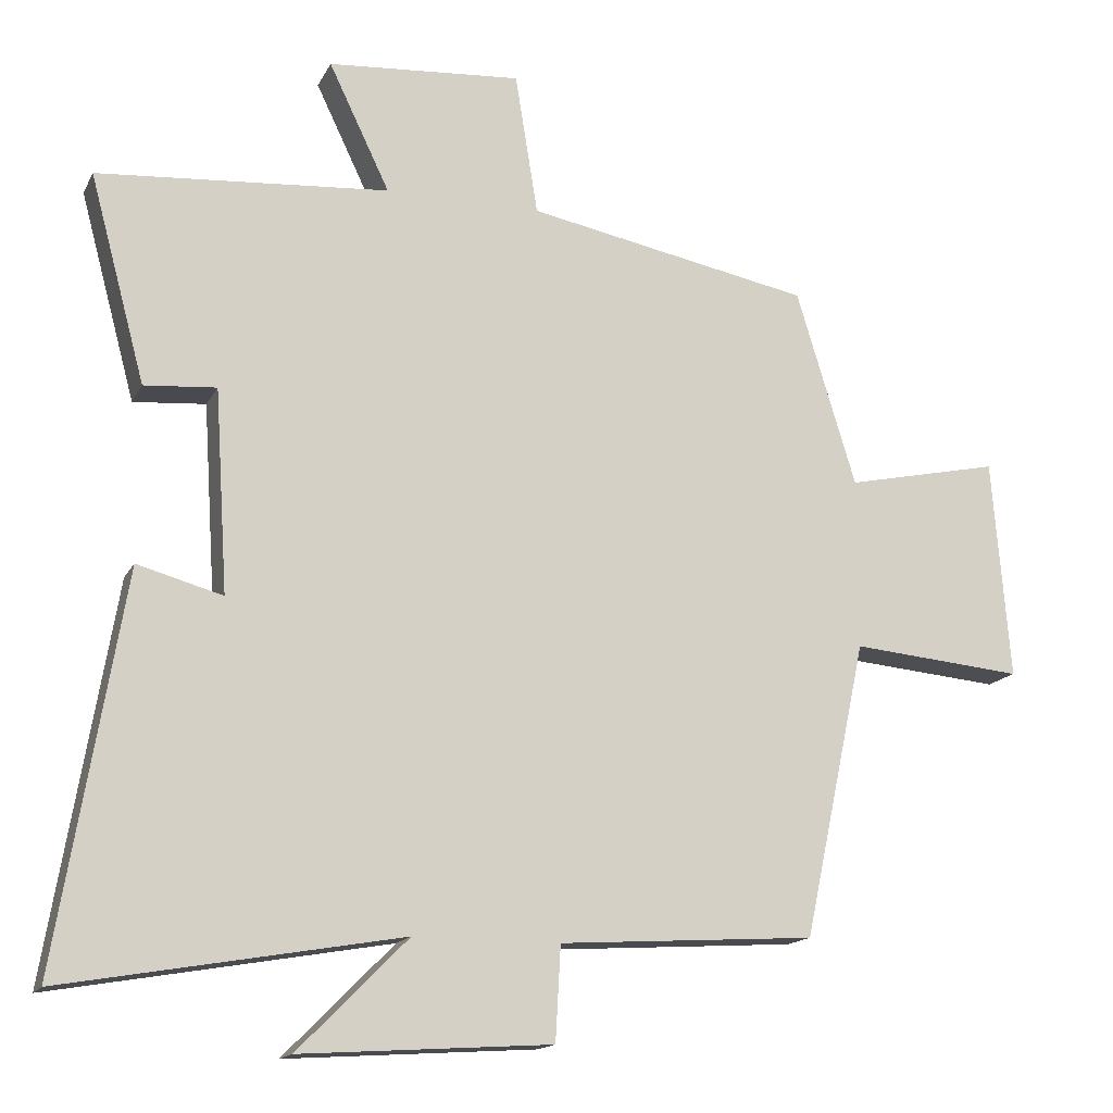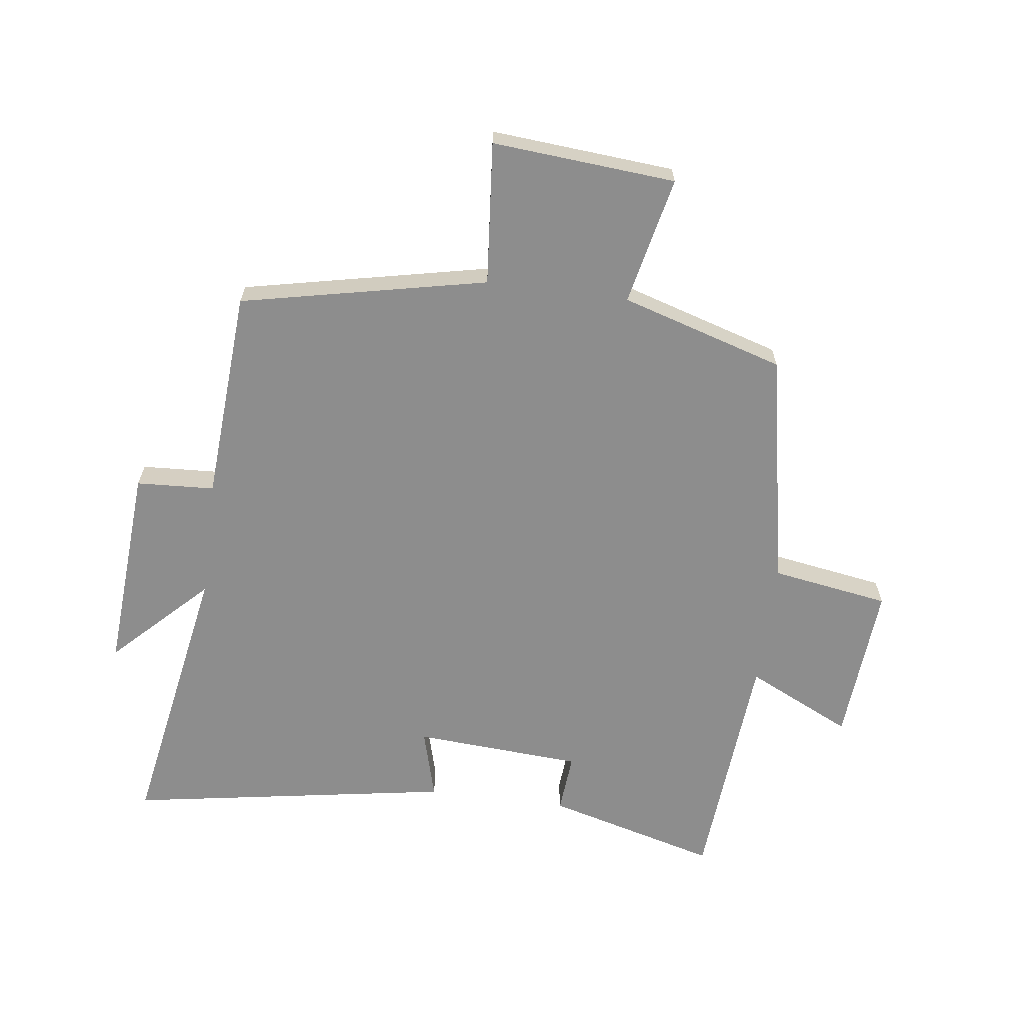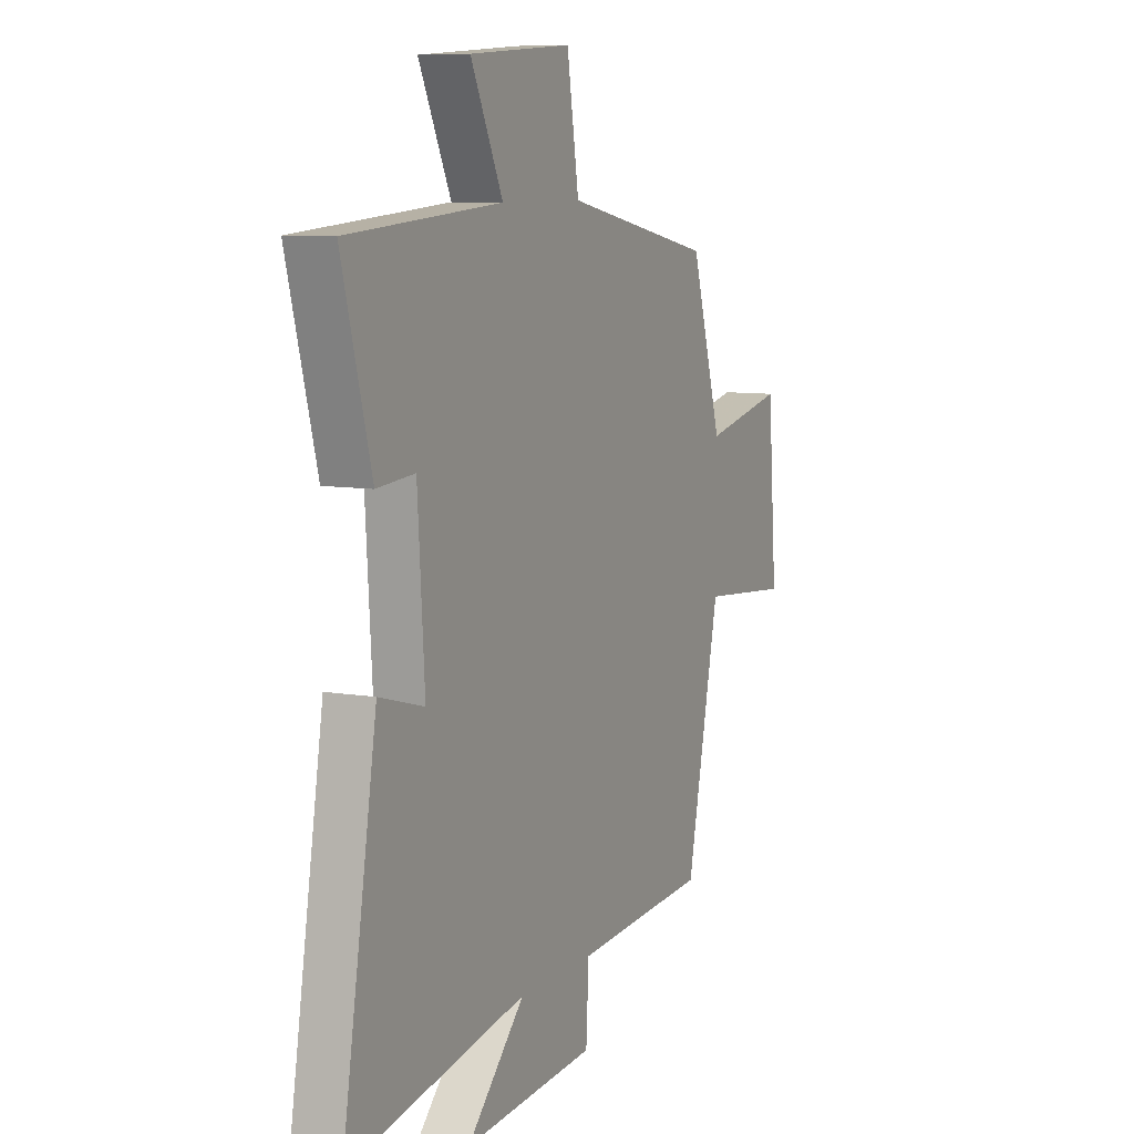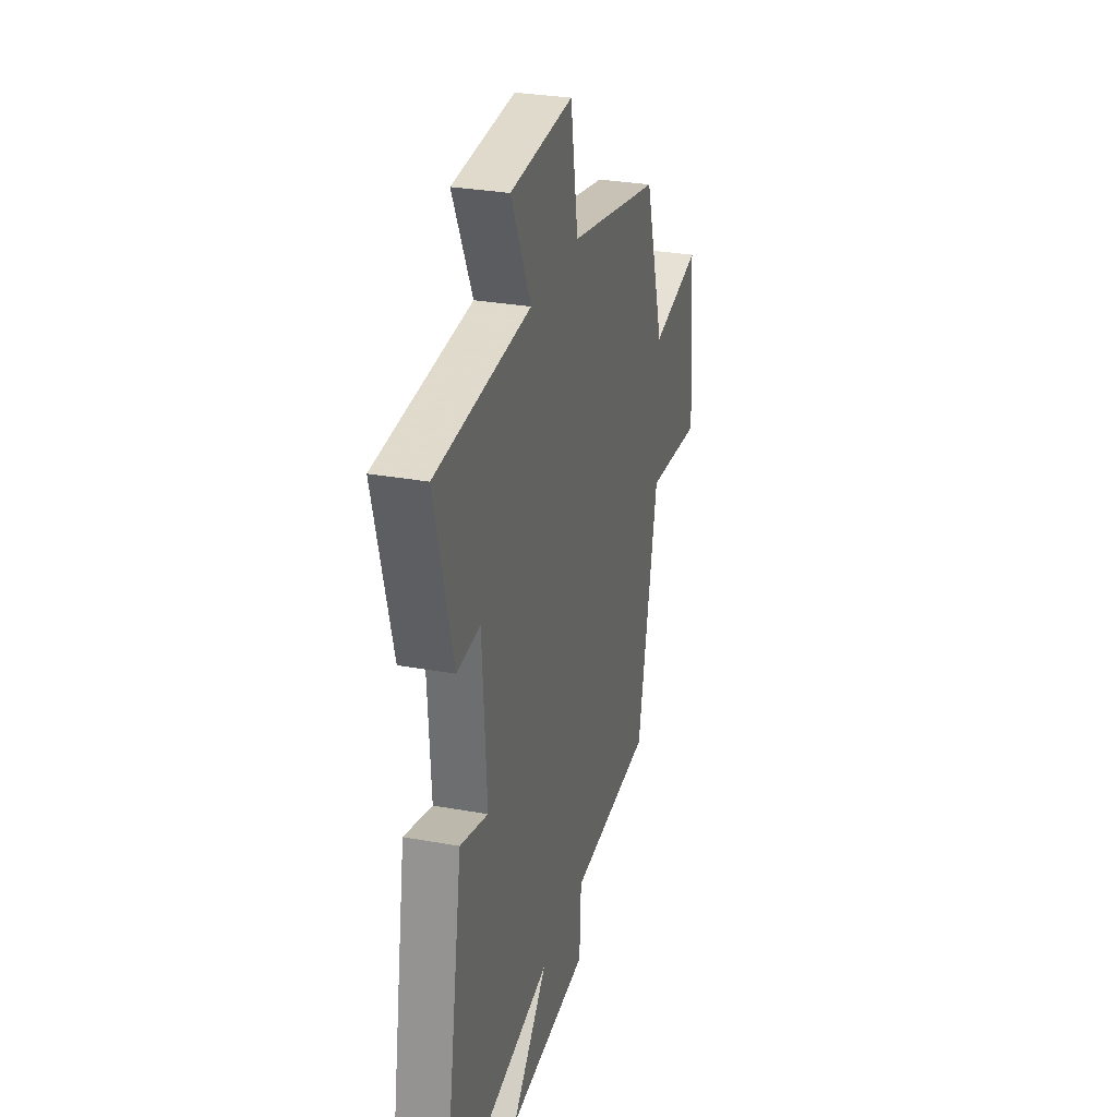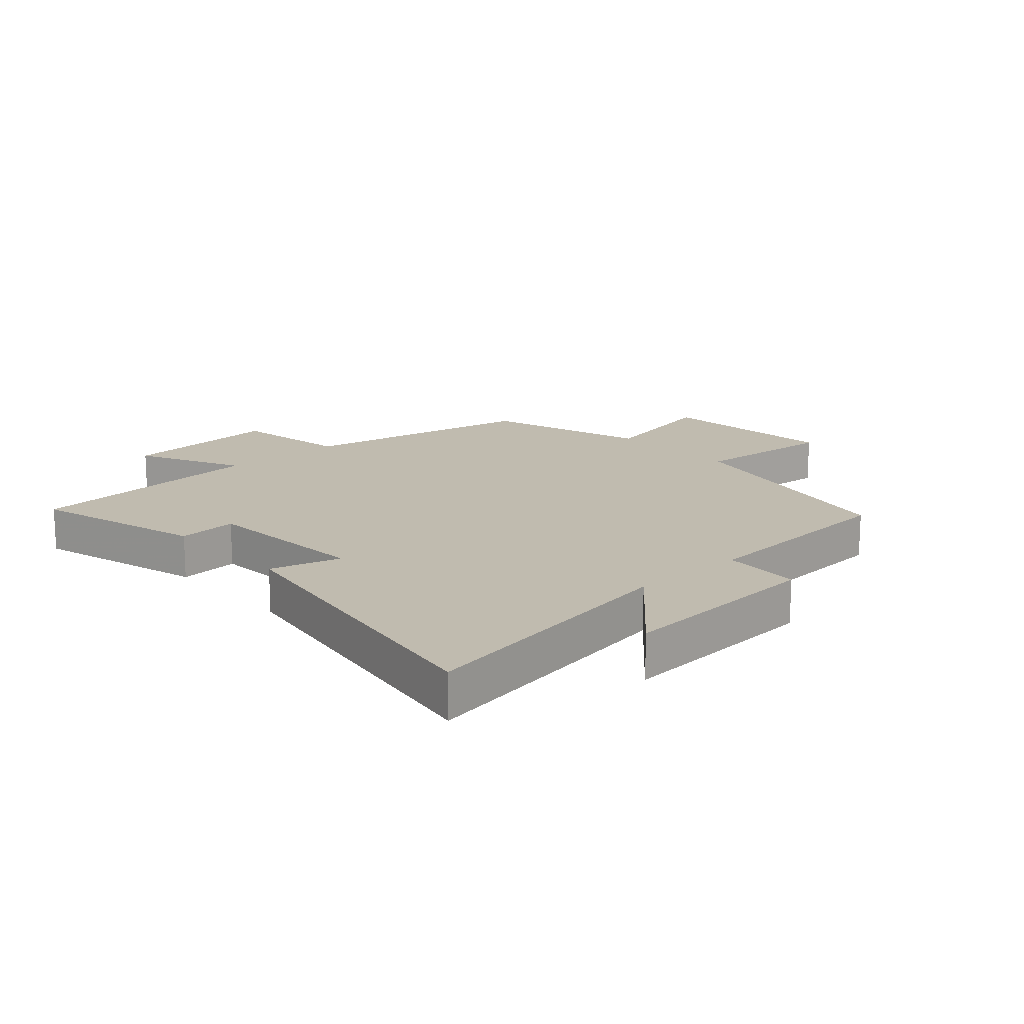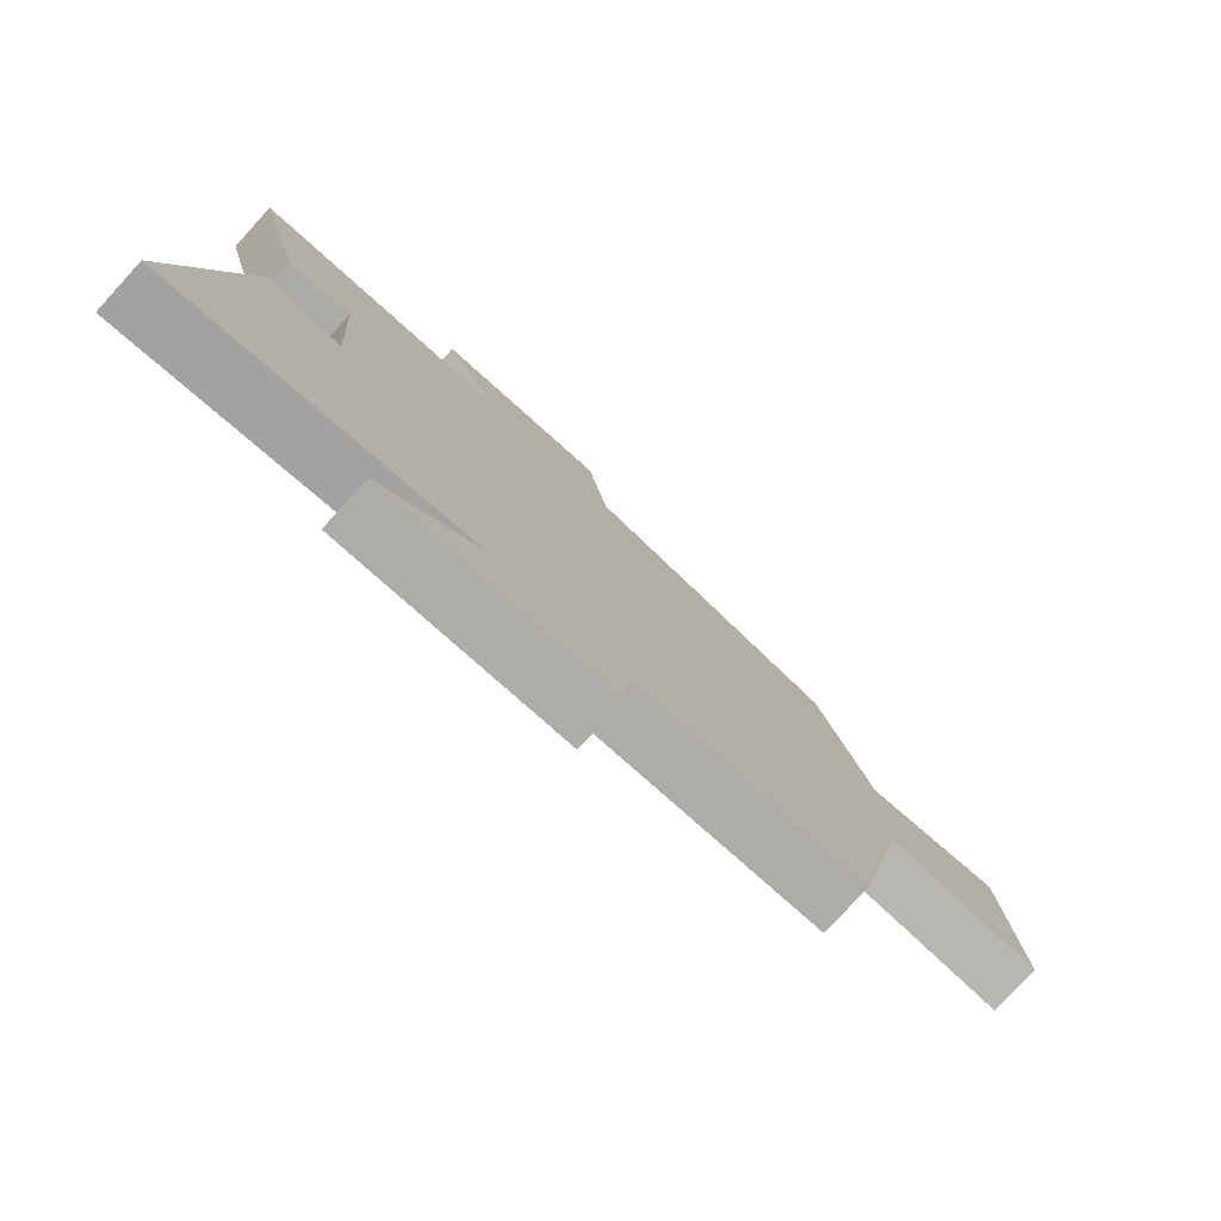
<metadata>
{"format":"obj","ext":"obj","renderer":"f3d","projection":"perspective","resolution":1024,"background":"white","views":[{"elev":-15.5,"azim":160.8,"up":"+Z"},{"elev":-64.6,"azim":-97.5,"up":"+Y"},{"elev":8.3,"azim":115.5,"up":"+Z"},{"elev":29.2,"azim":105.1,"up":"+Z"},{"elev":16.2,"azim":137.8,"up":"+Y"},{"elev":-79.0,"azim":137.7,"up":"+Z"}]}
</metadata>
<code>
v -0.419 0.07 0.425
v -0.032 0.07 0.5
v -0.001 0.07 0.693
v 0.263 0.07 0.673
v 0.18 0.07 0.5
v 0.576 0.07 0.469
v 0.5 0.07 0.187
v 0.402 0.07 0.195
v 0.384 0.07 -0.081
v 0.5 0.07 -0.049
v 0.589 0.07 -0.58
v 0.132 0.07 -0.5
v 0.281 0.07 -0.65
v -0.059 0.07 -0.628
v -0.066 0.07 -0.5
v -0.414 0.07 -0.478
v -0.5 0.07 -0.076
v -0.734 0.07 -0.097
v -0.71 0.07 0.203
v -0.5 0.07 0.158
v -0.419 0 0.425
v -0.032 0 0.5
v -0.001 0 0.693
v 0.263 0 0.673
v 0.18 0 0.5
v 0.576 0 0.469
v 0.5 0 0.187
v 0.402 0 0.195
v 0.384 0 -0.081
v 0.5 0 -0.049
v 0.589 0 -0.58
v 0.132 0 -0.5
v 0.281 0 -0.65
v -0.059 0 -0.628
v -0.066 0 -0.5
v -0.414 0 -0.478
v -0.5 0 -0.076
v -0.734 0 -0.097
v -0.71 0 0.203
v -0.5 0 0.158
f 17 18 19 20
f 20 1 2
f 17 20 2
f 16 17 2
f 15 16 2
f 12 13 14 15
f 12 15 2 3
f 9 10 11 12
f 8 9 12 3
f 5 6 7 8
f 5 8 3
f 3 4 5
f 40 39 38 37
f 22 21 40
f 22 40 37
f 22 37 36
f 22 36 35
f 35 34 33 32
f 23 22 35 32
f 32 31 30 29
f 23 32 29 28
f 28 27 26 25
f 23 28 25
f 25 24 23
f 1 21 22 2
f 2 22 23 3
f 3 23 24 4
f 4 24 25 5
f 5 25 26 6
f 6 26 27 7
f 7 27 28 8
f 8 28 29 9
f 9 29 30 10
f 10 30 31 11
f 11 31 32 12
f 12 32 33 13
f 13 33 34 14
f 14 34 35 15
f 15 35 36 16
f 16 36 37 17
f 17 37 38 18
f 18 38 39 19
f 19 39 40 20
f 20 40 21 1

</code>
